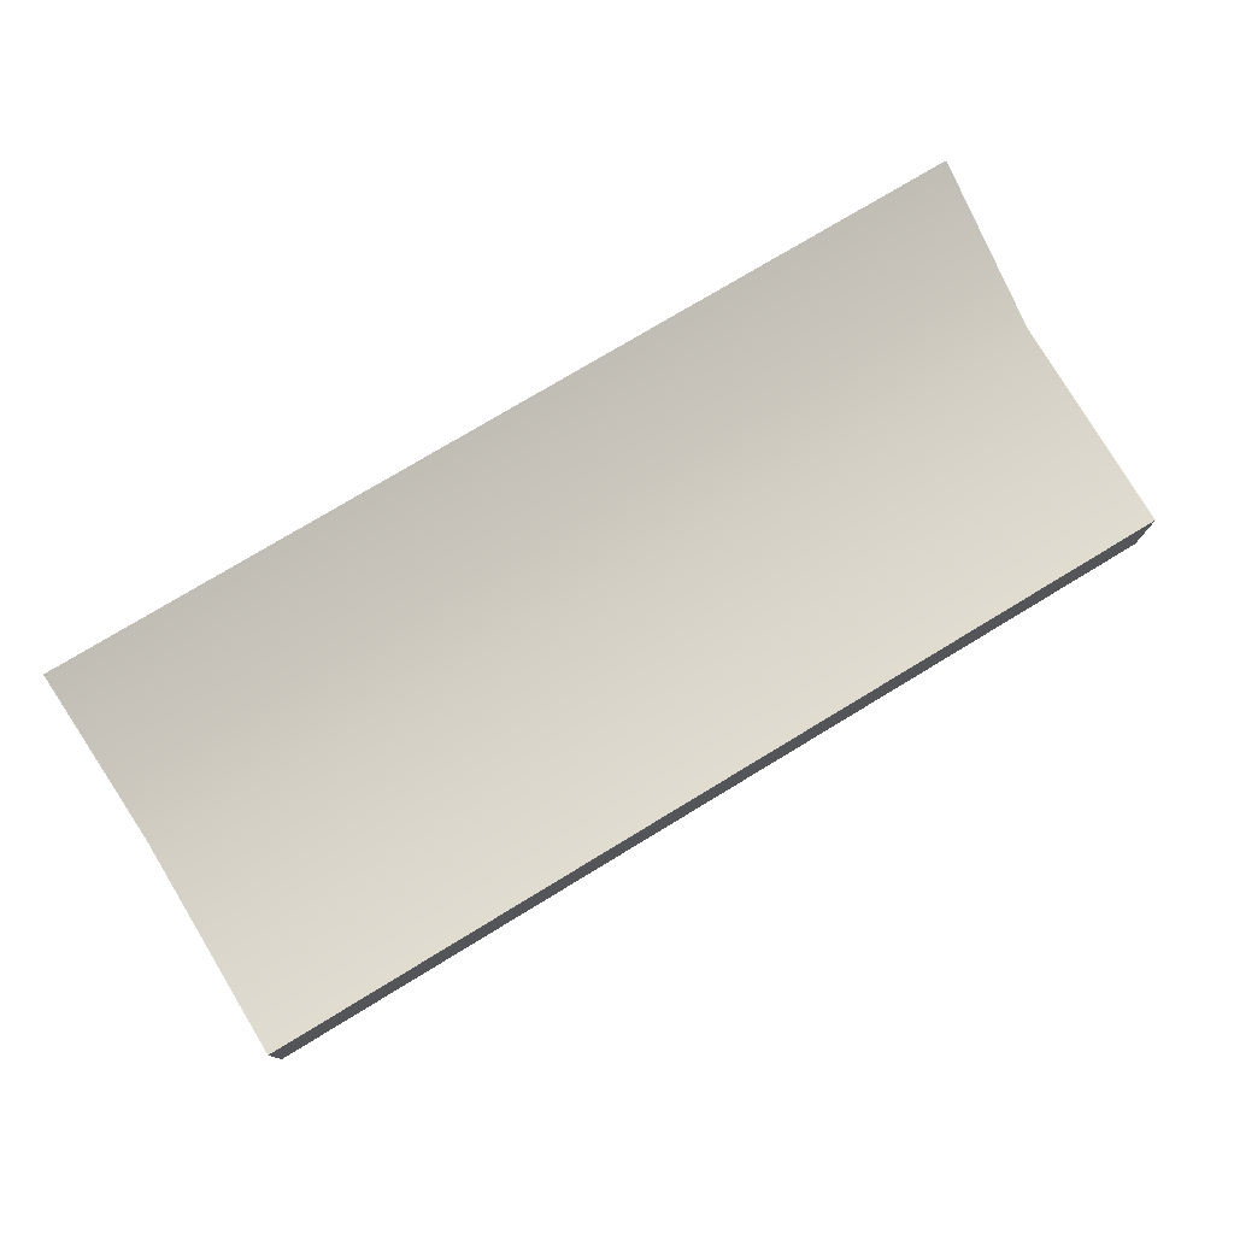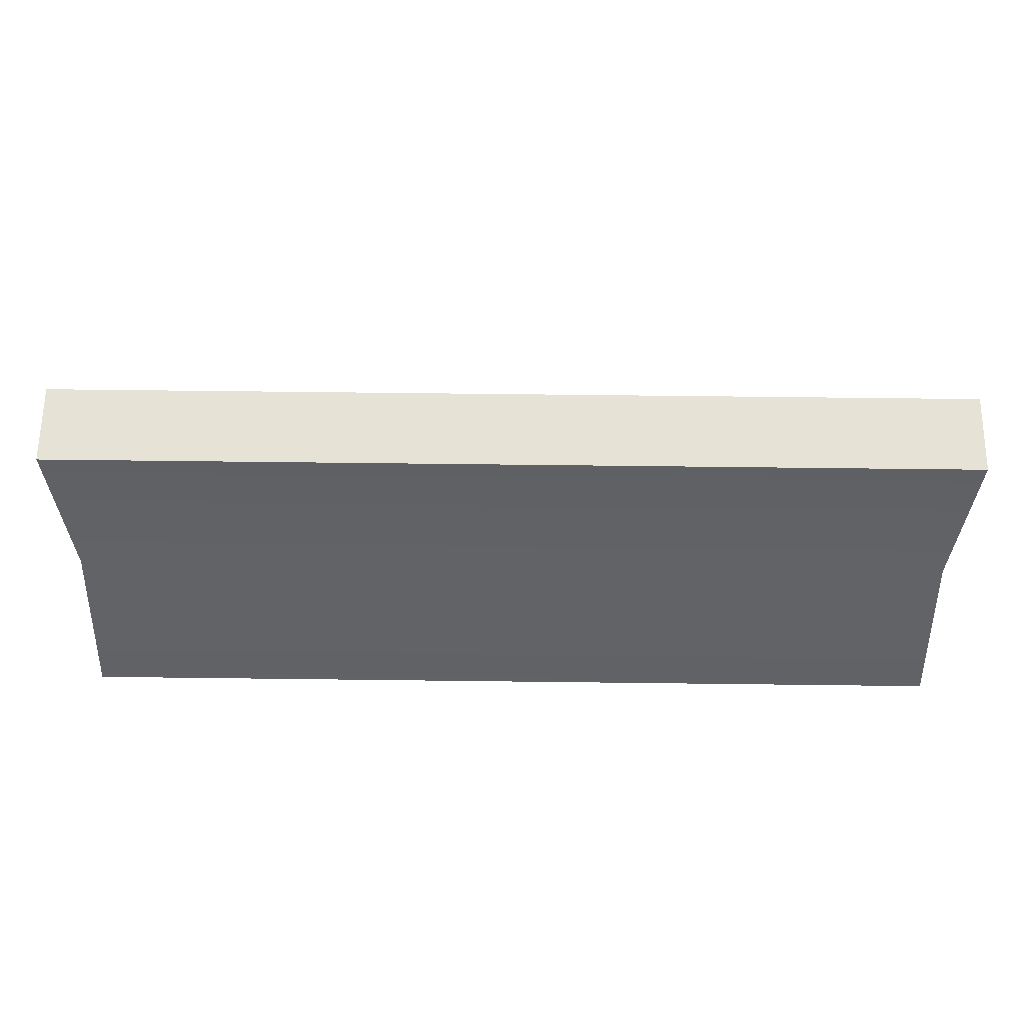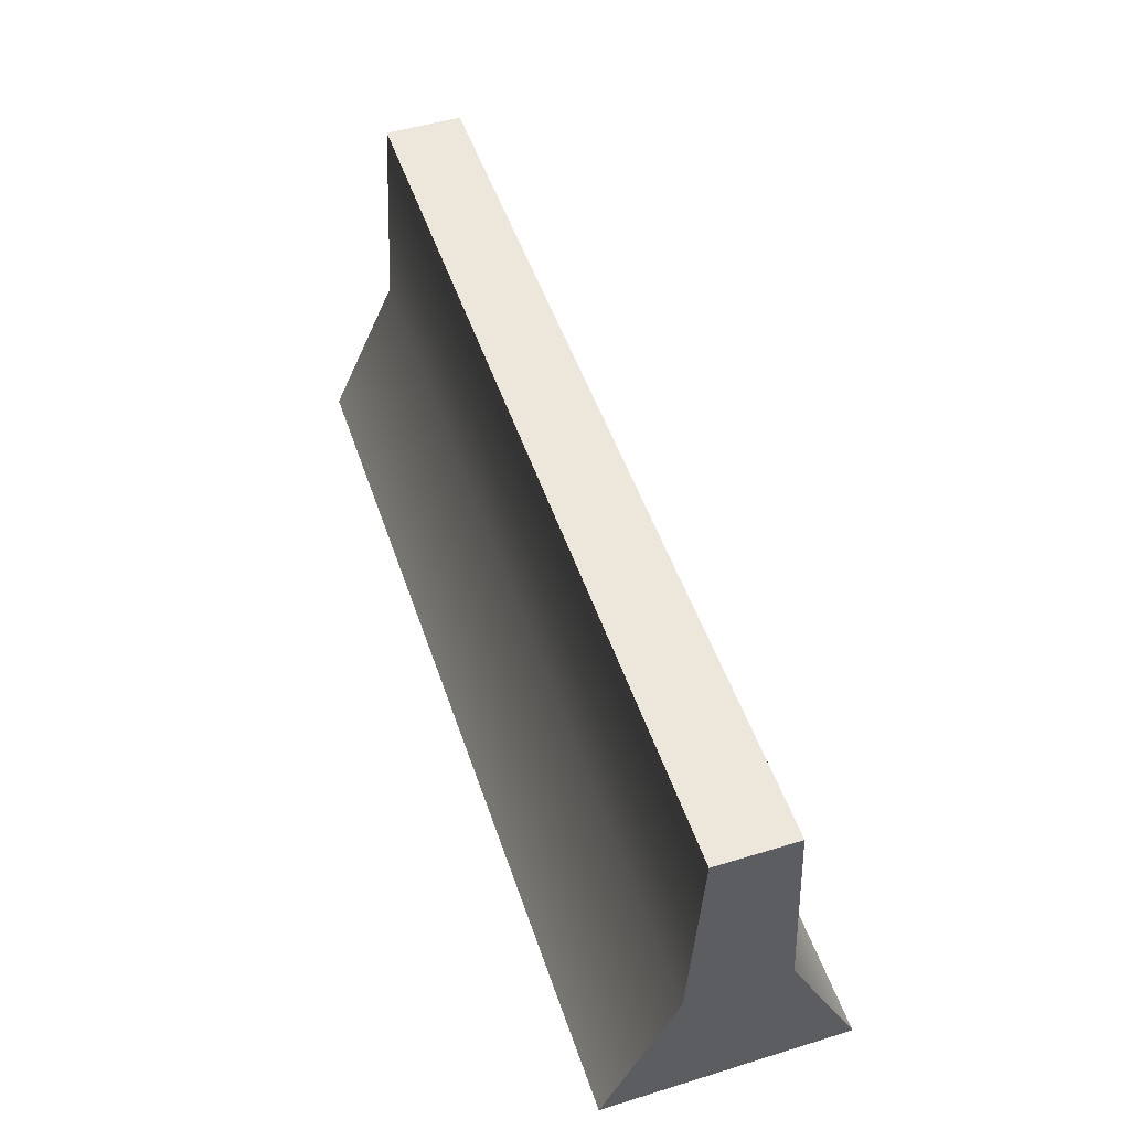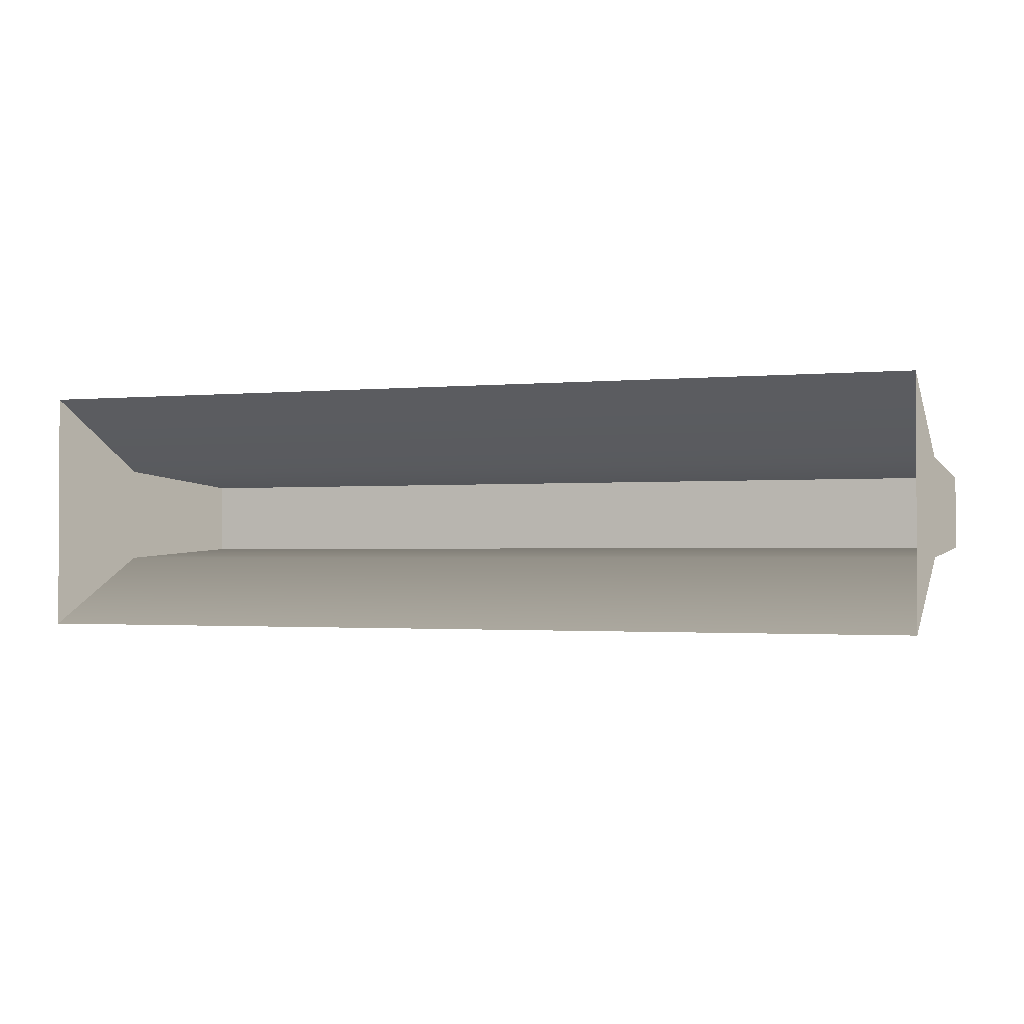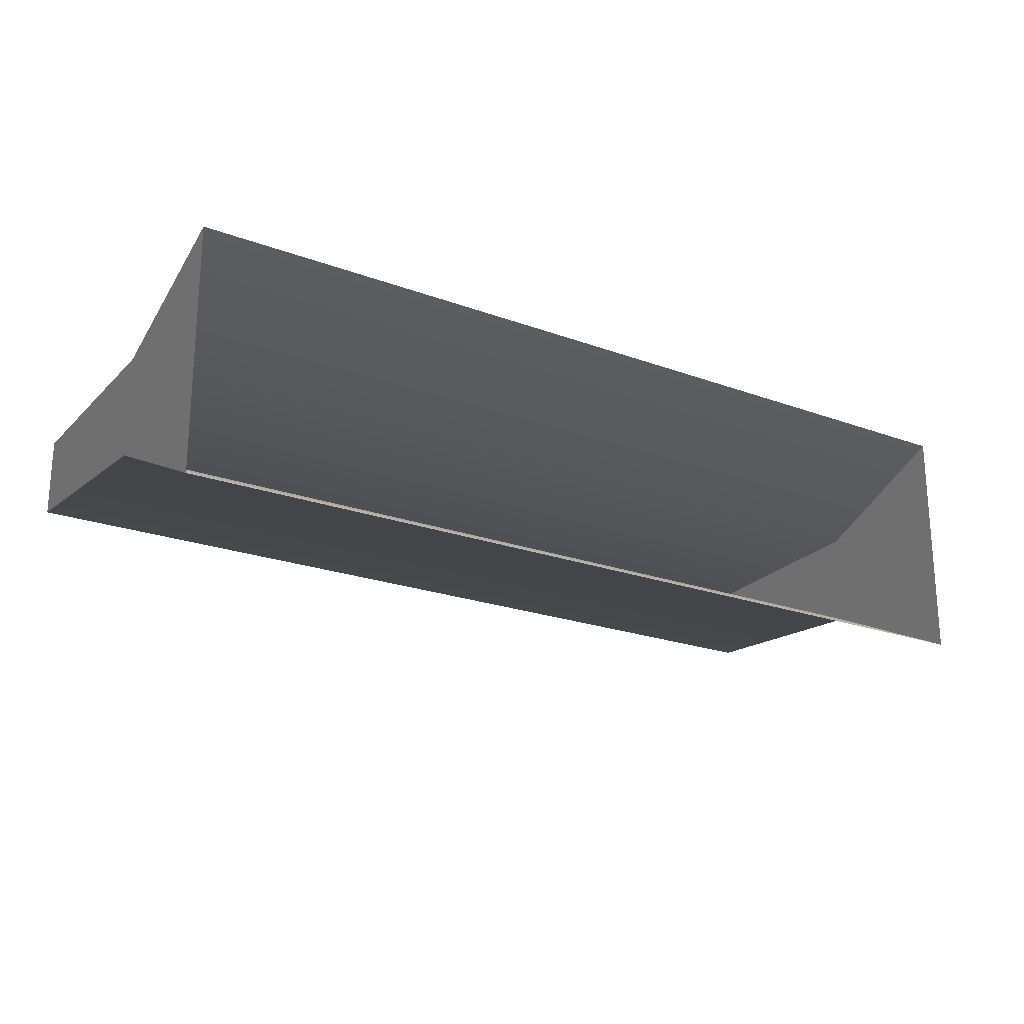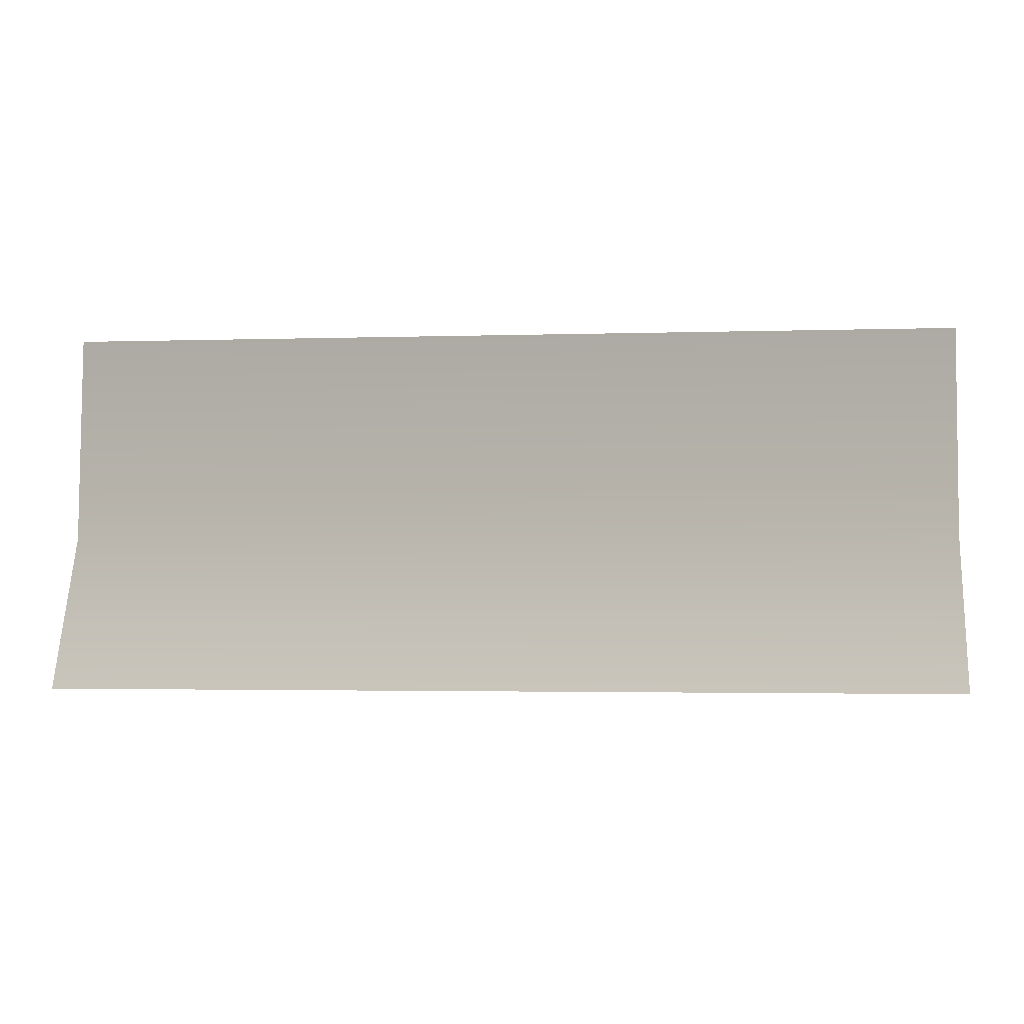
<metadata>
{"format":"obj","ext":"obj","renderer":"f3d","projection":"perspective","resolution":1024,"background":"white","views":[{"elev":76.0,"azim":148.8,"up":"+Z"},{"elev":63.9,"azim":0.7,"up":"+Y"},{"elev":50.5,"azim":71.5,"up":"+Y"},{"elev":-1.5,"azim":19.4,"up":"+Z"},{"elev":-21.3,"azim":-33.4,"up":"+Z"},{"elev":-2.5,"azim":6.6,"up":"+Y"}]}
</metadata>
<code>
v -1 0.8 0.0851
v 1 0.8 -0.0851
v 1 0.8 0.0851
v -1 0.8 -0.0851
v 1 -7.874e-07 0.2658
v -1 0.3371 0.1096
v 1 0.3371 0.1096
v -1 -2.295e-08 0.2658
v 1 0.8 0.0851
v -1 0.8 0.0851
v 1 -7.389e-07 -0.2658
v 1 0.3371 0.1096
v 1 0.3371 -0.1096
v 1 -7.874e-07 0.2658
v 1 0.8 -0.0851
v 1 0.8 0.0851
v -1 -2.821e-07 -0.2658
v 1 0.3371 -0.1096
v -1 0.3371 -0.1096
v 1 -7.389e-07 -0.2658
v -1 0.8 -0.0851
v 1 0.8 -0.0851
v -1 -2.295e-08 0.2658
v -1 0.3371 -0.1096
v -1 0.3371 0.1096
v -1 -2.821e-07 -0.2658
v -1 0.8 0.0851
v -1 0.8 -0.0851
g barricade_concrete_1_19103_208
f 1 3 2
f 2 4 1
f 5 7 6
f 6 8 5
f 6 7 9
f 9 10 6
f 11 13 12
f 12 14 11
f 12 13 15
f 15 16 12
f 17 19 18
f 18 20 17
f 18 19 21
f 21 22 18
f 23 25 24
f 24 26 23
f 24 25 27
f 27 28 24

</code>
